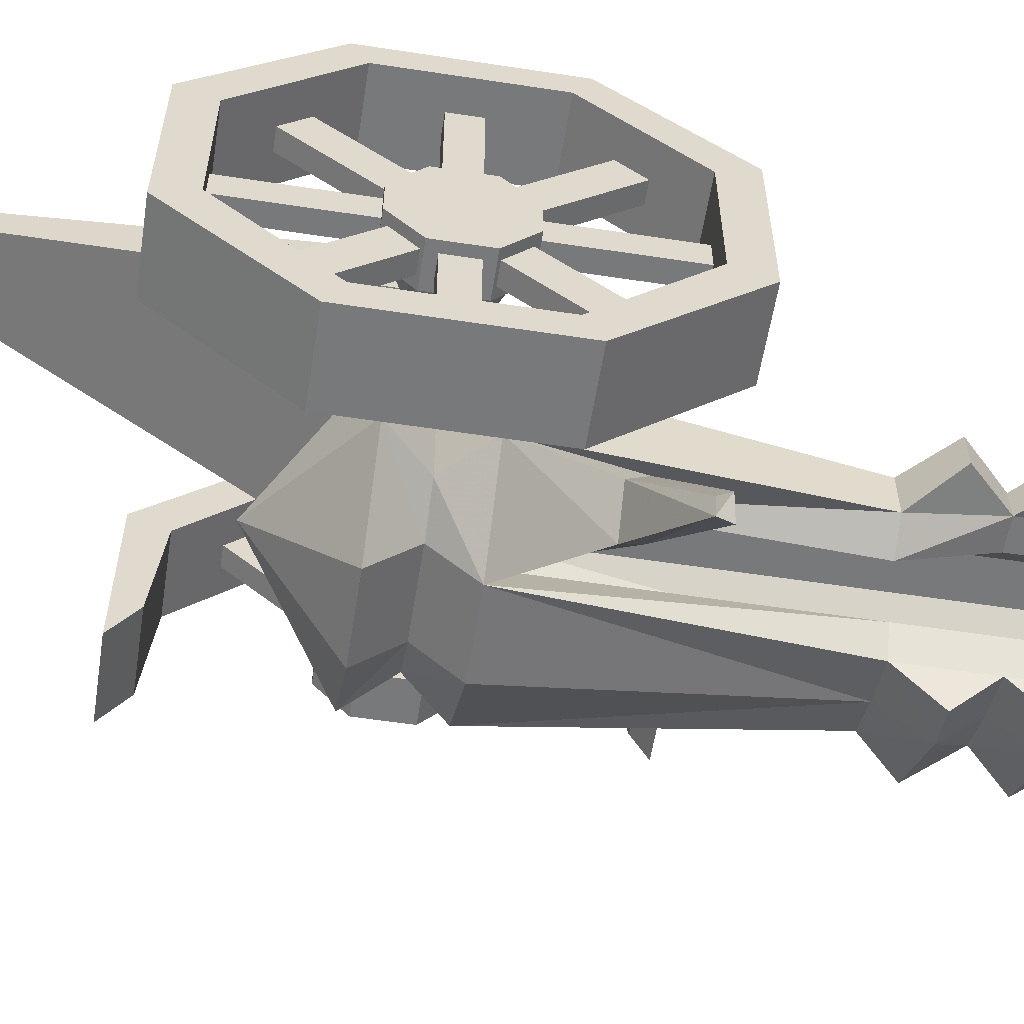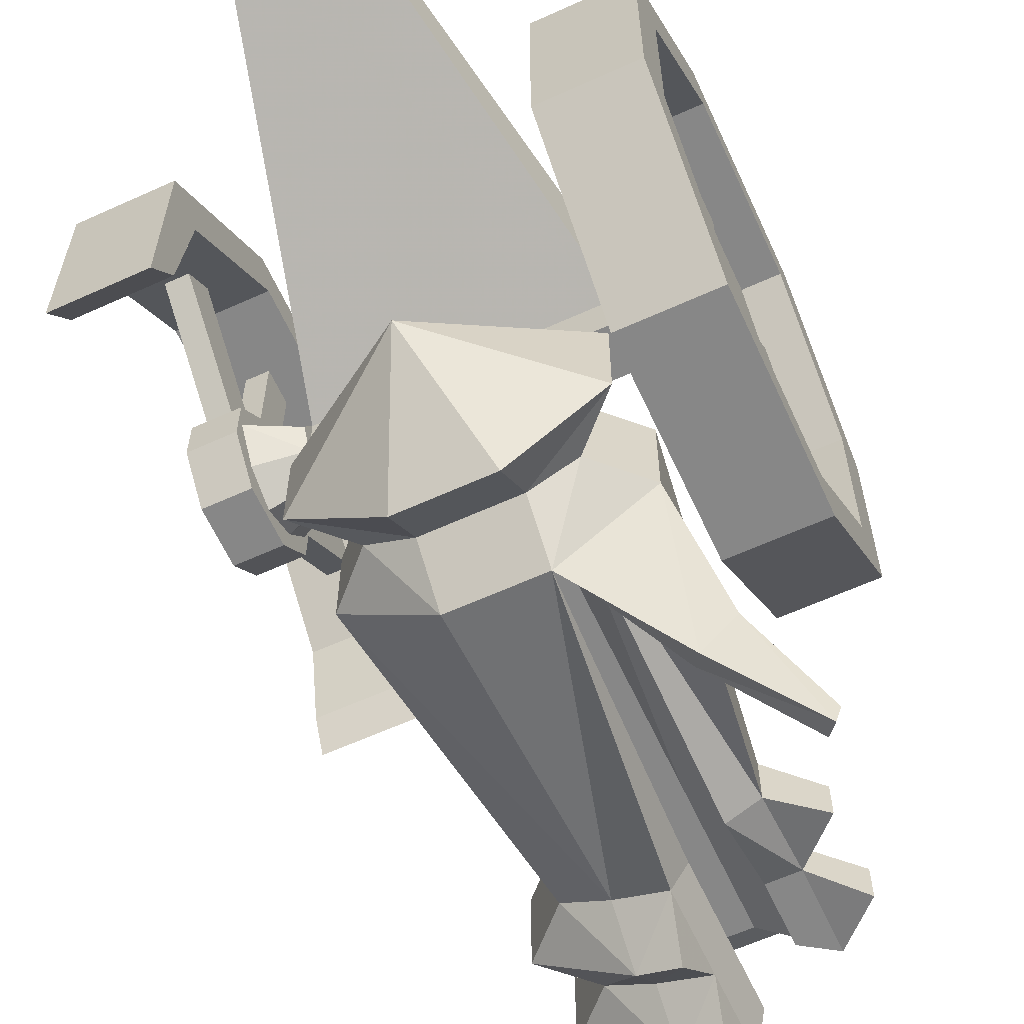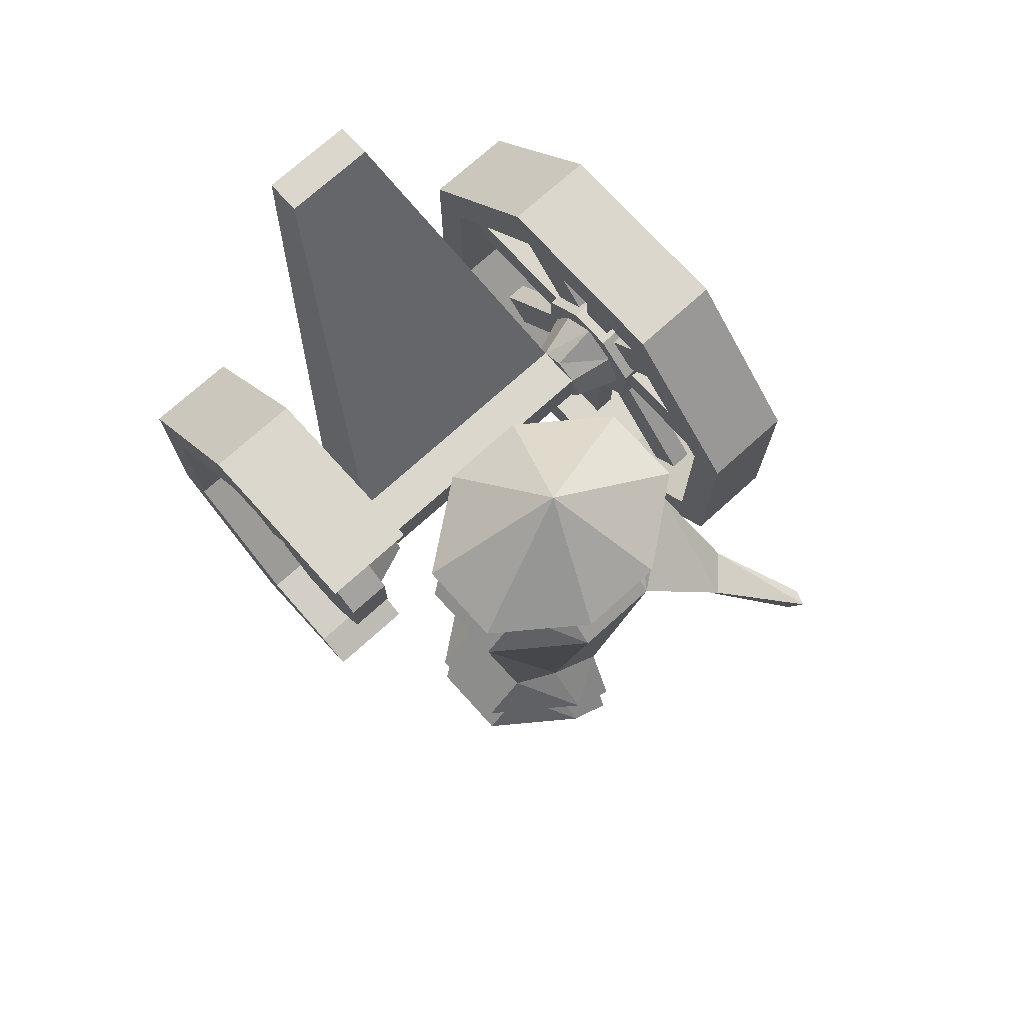
<metadata>
{"format":"obj","ext":"obj","renderer":"f3d","projection":"perspective","resolution":1024,"background":"white","views":[{"elev":-57.7,"azim":81.0,"up":"+Y"},{"elev":-62.4,"azim":24.7,"up":"+Y"},{"elev":73.4,"azim":-42.1,"up":"+Z"}]}
</metadata>
<code>
v -0.2188 -0.3828 0.2422
v -0.2188 -0.2188 0.2266
v -0.2188 -0.1953 0.2812
v -0.2188 -0.4453 0.2812
v -0.3438 -0.3828 0.2422
v -0.3438 -0.2188 0.2266
v -0.2188 -0.0625 0.07031
v -0.2188 -0.01562 0.09375
v -0.3438 -0.01562 0.09375
v -0.3438 -0.1953 0.2812
v -0.3438 -0.4453 0.2812
v -0.3438 -0.0625 0.07031
v -0.3438 -0.0625 -0.1641
v -0.2188 -0.0625 -0.1641
v -0.2188 -0.01562 -0.1875
v -0.2188 -0.2188 -0.3203
v -0.2188 -0.1953 -0.375
v -0.3438 -0.1953 -0.375
v -0.3438 -0.01562 -0.1875
v -0.2188 -0.3359 -0.3438
v -0.2188 -0.3828 -0.3672
v -0.3438 -0.2188 -0.3203
v -0.3438 -0.3359 -0.3438
v -0.3438 -0.3828 -0.3672
v -0.25 -0.2422 -0.007812
v -0.25 -0.2422 -0.08594
v -0.3125 -0.2422 -0.08594
v -0.3125 -0.2422 -0.007812
v -0.25 -0.2969 0.03906
v -0.25 -0.3594 -0.1328
v -0.25 -0.2969 -0.1328
v -0.3125 -0.2969 -0.1328
v -0.3125 -0.4141 -0.08594
v -0.3125 -0.2969 0.03906
v -0.25 -0.3594 0.03906
v -0.25 -0.4141 -0.007812
v -0.25 -0.4141 -0.08594
v -0.3125 -0.3594 -0.1328
v -0.3125 -0.3594 0.03906
v -0.3125 -0.4141 -0.007812
v -0.2656 -0.2891 0.03125
v -0.2656 -0.1641 0.1641
v -0.2969 -0.1641 0.1641
v -0.2969 -0.2891 0.03125
v -0.2969 -0.125 0.125
v -0.2969 -0.25 -0.007812
v -0.2656 -0.125 0.125
v -0.2656 -0.25 -0.007812
v -0.2656 -0.2422 -0.02344
v -0.2656 -0.0625 -0.02344
v -0.2969 -0.0625 -0.02344
v -0.2969 -0.2422 -0.02344
v -0.2969 -0.0625 -0.07031
v -0.2969 -0.2422 -0.07031
v -0.2656 -0.0625 -0.07031
v -0.2656 -0.2422 -0.07031
v -0.2656 -0.25 -0.08594
v -0.2656 -0.125 -0.2188
v -0.2969 -0.125 -0.2188
v -0.2969 -0.25 -0.08594
v -0.2969 -0.2891 -0.125
v -0.2969 -0.1641 -0.2578
v -0.2656 -0.1641 -0.2578
v -0.2656 -0.2891 -0.125
v 0.2969 -0.1641 -0.2578
v 0.2969 -0.2891 -0.125
v 0.2656 -0.2891 -0.125
v 0.2656 -0.1641 -0.2578
v 0.2656 -0.125 -0.2188
v 0.2656 -0.25 -0.08594
v 0.2969 -0.25 -0.08594
v 0.2969 -0.125 -0.2188
v 0.3125 -0.4141 -0.08594
v 0.3125 -0.4141 -0.007812
v 0.25 -0.4141 -0.007812
v 0.25 -0.4141 -0.08594
v 0.3125 -0.3594 -0.1328
v 0.3125 -0.2969 0.03906
v 0.3125 -0.3594 0.03906
v 0.25 -0.3594 0.03906
v 0.25 -0.2422 -0.007812
v 0.25 -0.3594 -0.1328
v 0.3125 -0.2969 -0.1328
v 0.3125 -0.2422 -0.08594
v 0.3125 -0.2422 -0.007812
v 0.25 -0.2969 0.03906
v 0.25 -0.2969 -0.1328
v 0.25 -0.2422 -0.08594
v 0.2969 -0.3516 -0.3203
v 0.2969 -0.3516 -0.1328
v 0.2656 -0.3516 -0.1328
v 0.2656 -0.3516 -0.3203
v 0.2656 -0.3047 -0.1328
v 0.2656 -0.3047 -0.3203
v 0.2969 -0.3047 -0.3203
v 0.2969 -0.3047 -0.1328
v 0.2969 -0.3672 -0.125
v 0.2969 -0.4922 -0.2578
v 0.2656 -0.4922 -0.2578
v 0.2656 -0.3672 -0.125
v 0.2656 -0.5312 -0.2188
v 0.2656 -0.4062 -0.08594
v 0.2969 -0.5312 -0.2188
v 0.2969 -0.4062 -0.08594
v 0.2969 -0.4141 -0.07031
v 0.2969 -0.5938 -0.07031
v 0.2656 -0.5938 -0.07031
v 0.2656 -0.4141 -0.07031
v 0.2656 -0.5938 -0.02344
v 0.2656 -0.4141 -0.02344
v 0.2969 -0.5938 -0.02344
v 0.2969 -0.4141 -0.02344
v 0.2969 -0.4062 -0.007812
v 0.2969 -0.5312 0.125
v 0.2656 -0.5312 0.125
v 0.2656 -0.4062 -0.007812
v 0.2656 -0.3672 0.03125
v 0.2656 -0.4922 0.1641
v 0.2969 -0.4922 0.1641
v 0.2969 -0.3672 0.03125
v 0.2969 -0.3516 0.03906
v 0.2969 -0.3516 0.2266
v 0.2656 -0.3516 0.2266
v 0.2656 -0.3516 0.03906
v 0.2656 -0.3047 0.2266
v 0.2656 -0.3047 0.03906
v 0.2969 -0.3047 0.03906
v 0.2969 -0.3047 0.2266
v 0.2969 -0.125 0.125
v 0.2969 -0.25 -0.007812
v 0.2656 -0.25 -0.007812
v 0.2656 -0.125 0.125
v 0.2656 -0.2891 0.03125
v 0.2656 -0.1641 0.1641
v 0.2969 -0.2891 0.03125
v 0.2969 -0.1641 0.1641
v 0.2969 -0.0625 -0.07031
v 0.2969 -0.2422 -0.07031
v 0.2656 -0.2422 -0.07031
v 0.2656 -0.0625 -0.07031
v 0.2656 -0.2422 -0.02344
v 0.2656 -0.0625 -0.02344
v 0.2969 -0.2422 -0.02344
v 0.2969 -0.0625 -0.02344
v 0.3438 -0.01562 0.09375
v 0.3438 -0.0625 0.07031
v 0.3438 -0.0625 -0.1641
v 0.3438 -0.01562 -0.1875
v 0.3438 -0.2188 -0.3203
v 0.3438 -0.1953 -0.375
v 0.2188 -0.1953 -0.375
v 0.2188 -0.01562 -0.1875
v 0.2188 -0.0625 -0.1641
v 0.2188 -0.0625 0.07031
v 0.2188 -0.01562 0.09375
v 0.2188 -0.1953 0.2812
v 0.3438 -0.1953 0.2812
v 0.3438 -0.2188 0.2266
v 0.2188 -0.2188 0.2266
v 0.2188 -0.2188 -0.3203
v 0.3438 -0.4375 -0.3203
v 0.3438 -0.4609 -0.375
v 0.2188 -0.4609 -0.375
v 0.2188 -0.4375 -0.3203
v 0.3438 -0.5938 0.07031
v 0.3438 -0.6406 0.09375
v 0.3438 -0.6406 -0.1875
v 0.3438 -0.5938 -0.1641
v 0.2188 -0.5938 -0.1641
v 0.2188 -0.6406 -0.1875
v 0.2188 -0.6406 0.09375
v 0.2188 -0.5938 0.07031
v 0.2188 -0.4609 0.2812
v 0.2188 -0.4375 0.2266
v 0.3438 -0.4375 0.2266
v 0.3438 -0.4609 0.2812
v -0.1875 -0.2969 -0.07812
v -0.1875 -0.2812 -0.04688
v -0.1875 -0.2969 -0.01562
v -0.1875 -0.3281 0
v -0.1875 -0.3594 -0.01562
v -0.1875 -0.375 -0.04688
v -0.1875 -0.3594 -0.07812
v -0.1875 -0.3281 -0.09375
v -0.25 -0.3281 -0.125
v -0.25 -0.2812 -0.09375
v -0.25 -0.2578 -0.04688
v -0.25 -0.2812 0
v -0.25 -0.3281 0.03125
v -0.25 -0.375 0
v -0.25 -0.3984 -0.04688
v -0.25 -0.375 -0.09375
v 0.1875 -0.3281 -0.09375
v 0.1875 -0.3594 -0.07812
v 0.1875 -0.375 -0.04688
v 0.1875 -0.3594 -0.01562
v 0.1875 -0.3281 0
v 0.1875 -0.2969 -0.01562
v 0.1875 -0.2812 -0.04688
v 0.1875 -0.2969 -0.07812
v 0.25 -0.2812 -0.09375
v 0.25 -0.3281 -0.125
v 0.25 -0.375 -0.09375
v 0.25 -0.3984 -0.04688
v 0.25 -0.375 0
v 0.25 -0.3281 0.03125
v 0.25 -0.2812 0
v 0.25 -0.2578 -0.04688
v -0.1875 -0.2031 -0.01562
v 0.1875 -0.2031 -0.01562
v -0.0625 -0.0625 0.5
v -0.0625 -0.01562 0.5
v 0.0625 -0.0625 0.5
v 0.0625 -0.01562 0.5
v -0.03125 -0.5938 -0.7656
v 0.03125 -0.5938 -0.7656
v 0.007812 -0.6328 -0.7969
v -0.0625 -0.6094 -0.7969
v -0.07812 -0.5469 -0.7656
v -0.07812 -0.5469 -0.6719
v -0.03125 -0.5938 -0.6719
v -0.07812 -0.5469 -0.5469
v -0.03125 -0.5938 -0.5469
v -0.07812 -0.5156 -0.1094
v -0.03125 -0.5938 -0.1094
v 0.03125 -0.5938 -0.1094
v 0.07812 -0.5156 -0.1094
v 0.2031 -0.6484 -0.2578
v 0.1562 -0.7031 -0.2578
v 0.1719 -0.7344 -0.2266
v 0.0625 -0.6719 -0.1094
v 0.03125 -0.5938 -0.5469
v 0.007812 -0.6328 -0.5469
v 0.03125 -0.5938 -0.6719
v 0.007812 -0.6328 -0.6719
v -0.0625 -0.4219 -0.7969
v 0.0625 -0.4219 -0.7969
v 0.03125 -0.4375 -0.7656
v -0.03125 -0.4375 -0.7656
v -0.125 -0.4531 -0.7969
v -0.0625 -0.3594 -0.7344
v 0.0625 -0.3594 -0.7344
v 0.125 -0.4531 -0.7969
v 0.07812 -0.4844 -0.7656
v 0.07812 -0.4844 -0.6719
v 0.03125 -0.4375 -0.6719
v -0.03125 -0.4375 -0.6719
v -0.07812 -0.4844 -0.7656
v -0.125 -0.5781 -0.7969
v -0.1875 -0.5781 -0.7344
v -0.1875 -0.4531 -0.7344
v -0.125 -0.4531 -0.6719
v -0.0625 -0.4219 -0.6719
v -0.0625 -0.3594 -0.6094
v -0.1875 -0.4531 -0.6094
v -0.125 -0.4531 -0.5469
v -0.0625 -0.4219 -0.5469
v -0.1875 -0.4531 -0.1094
v -0.0625 -0.3594 -0.1094
v -0.125 -0.4531 -0.04688
v -0.0625 -0.4219 -0.04688
v -0.1875 -0.4531 0.01562
v -0.0625 -0.3594 0.01562
v 0 -0.5156 0.1484
v 0.0625 -0.3594 0.01562
v 0.1875 -0.4531 0.01562
v 0.0625 -0.4219 -0.04688
v 0.125 -0.4531 -0.04688
v 0.0625 -0.3594 -0.1094
v 0.1875 -0.4531 -0.1094
v 0.0625 -0.4219 -0.5469
v 0.125 -0.4531 -0.5469
v 0.0625 -0.3594 -0.6094
v 0.1875 -0.4531 -0.6094
v 0.125 -0.4531 -0.6719
v 0.0625 -0.4219 -0.6719
v 0.1875 -0.4531 -0.7344
v 0.125 -0.5 -0.7969
v 0.07812 -0.5 -0.7656
v 0.07812 -0.5 -0.6719
v 0.07812 -0.5469 -0.5469
v 0.07812 -0.4844 -0.5469
v 0.03125 -0.4375 -0.5469
v -0.03125 -0.4375 -0.5469
v -0.07812 -0.4844 -0.6719
v -0.0625 -0.6719 -0.7344
v -0.125 -0.5781 -0.6719
v -0.1875 -0.5781 -0.6094
v -0.125 -0.5781 -0.5469
v -0.1875 -0.5781 -0.1094
v -0.125 -0.5781 -0.04688
v -0.1875 -0.5781 0.01562
v -0.0625 -0.6719 0.01562
v 0.0625 -0.6719 0.01562
v 0.1875 -0.5781 0.01562
v 0.125 -0.5781 -0.04688
v 0.1875 -0.5781 -0.1094
v 0.125 -0.5234 -0.5469
v 0.1875 -0.5078 -0.6094
v 0.125 -0.5 -0.6719
v 0.1875 -0.5078 -0.7344
v 0.03125 -0.4375 -0.1094
v -0.03125 -0.4375 -0.1094
v -0.07812 -0.4844 -0.5469
v -0.007812 -0.6875 -0.7344
v -0.0625 -0.6094 -0.6719
v -0.0625 -0.6719 -0.6094
v -0.0625 -0.6094 -0.5469
v -0.0625 -0.6719 -0.1094
v -0.0625 -0.6094 -0.04688
v 0.0625 -0.6094 -0.04688
v 0.2188 -0.6875 -0.2266
v -0.007812 -0.6875 -0.6094
v 0.2812 -0.8359 -0.2969
v 0.2891 -0.8125 -0.2969
v 0.2656 -0.8203 -0.3203
v 0.2734 -0.7734 -0.3203
v -0.3438 -0.2188 0.2266
v -0.3438 -0.2188 0.2266
v -0.3438 -0.2188 0.2266
v -0.3438 -0.2188 0.2266
v -0.3438 -0.2188 0.2266
v -0.3438 -0.2188 0.2266
v -0.3438 -0.2188 0.2266
v -0.3438 -0.2188 0.2266
v -0.3438 -0.2188 0.2266
v -0.3438 -0.2188 0.2266
v -0.3438 -0.2188 0.2266
v -0.3438 -0.2188 0.2266
v -0.3438 -0.2188 0.2266
v -0.3438 -0.2188 0.2266
v -0.3438 -0.2188 0.2266
v -0.3438 -0.2188 0.2266
v -0.3438 -0.2188 0.2266
v -0.3438 -0.2188 0.2266
v -0.3438 -0.2188 0.2266
v -0.3438 -0.2188 0.2266
v -0.3438 -0.2188 0.2266
v -0.3438 -0.2188 0.2266
v -0.3438 -0.2188 0.2266
v -0.3438 -0.2188 0.2266
v -0.3438 -0.2188 0.2266
v -0.3438 -0.2188 0.2266
v -0.3438 -0.2188 0.2266
v -0.3438 -0.2188 0.2266
v -0.3438 -0.2188 0.2266
v -0.3438 -0.2188 0.2266
v -0.3438 -0.2188 0.2266
v -0.3438 -0.2188 0.2266
v -0.3438 -0.2188 0.2266
v -0.3438 -0.2188 0.2266
v -0.3438 -0.2188 0.2266
v -0.3438 -0.2188 0.2266
v -0.3438 -0.2188 0.2266
v -0.3438 -0.2188 0.2266
v -0.3438 -0.2188 0.2266
v -0.3438 -0.2188 0.2266
v -0.3438 -0.2188 0.2266
v -0.3438 -0.2188 0.2266
f 1 2 3
f 1 3 4
f 1 4 5
f 1 5 2
f 2 5 6
f 2 6 7
f 2 7 3
f 3 7 8
f 3 8 9
f 3 9 10
f 3 10 4
f 4 10 11
f 4 11 5
f 5 11 6
f 6 11 10
f 6 10 9
f 6 9 12
f 6 12 7
f 7 12 13
f 7 13 14
f 7 14 8
f 8 14 15
f 15 14 16
f 15 16 17
f 15 17 18
f 15 18 19
f 19 18 13
f 19 13 12
f 19 12 9
f 20 21 17
f 20 17 16
f 20 16 22
f 20 22 23
f 20 23 24
f 20 24 21
f 21 24 17
f 17 24 18
f 18 24 22
f 18 22 13
f 13 22 16
f 13 16 14
f 22 24 23
f 145 146 147
f 145 147 148
f 148 147 149
f 148 149 150
f 148 150 151
f 148 151 152
f 152 151 153
f 152 153 154
f 152 154 155
f 155 154 156
f 155 156 157
f 155 157 145
f 145 157 158
f 145 158 146
f 146 158 159
f 146 159 154
f 146 154 147
f 147 154 153
f 147 153 149
f 149 153 160
f 149 160 161
f 149 161 162
f 149 162 150
f 150 162 163
f 150 163 151
f 151 163 164
f 151 164 160
f 151 160 153
f 165 166 167
f 165 167 168
f 168 167 162
f 168 162 161
f 168 161 164
f 168 164 169
f 169 164 170
f 169 170 171
f 169 171 172
f 172 171 173
f 172 173 174
f 172 174 175
f 172 175 165
f 165 175 166
f 166 175 176
f 166 176 173
f 166 173 171
f 166 171 167
f 167 171 170
f 167 170 162
f 162 170 163
f 163 170 164
f 158 157 176
f 158 176 175
f 158 175 174
f 158 174 159
f 159 174 156
f 159 156 154
f 174 173 156
f 156 173 176
f 156 176 157
f 160 164 161
f 25 26 27
f 25 27 28
f 25 28 29
f 25 29 30
f 25 30 26
f 26 30 31
f 26 31 32
f 26 32 27
f 27 32 33
f 27 33 28
f 28 33 34
f 28 34 29
f 29 34 35
f 29 35 30
f 30 35 36
f 30 36 37
f 30 37 33
f 30 33 38
f 30 38 31
f 31 38 32
f 32 38 33
f 36 35 39
f 36 39 40
f 36 40 33
f 36 33 37
f 35 34 39
f 39 34 33
f 39 33 40
f 73 74 75
f 73 75 76
f 73 76 77
f 73 77 78
f 73 78 74
f 74 78 79
f 74 79 80
f 74 80 75
f 75 80 81
f 75 81 76
f 76 81 82
f 76 82 77
f 77 82 83
f 77 83 78
f 78 83 84
f 78 84 85
f 78 85 81
f 78 81 86
f 78 86 79
f 79 86 80
f 80 86 81
f 84 83 87
f 84 87 88
f 88 87 81
f 81 87 82
f 82 87 83
f 41 42 43
f 41 43 44
f 44 43 45
f 44 45 46
f 46 45 47
f 46 47 48
f 48 47 42
f 48 42 41
f 49 50 51
f 49 51 52
f 52 51 53
f 52 53 54
f 54 53 55
f 54 55 56
f 56 55 50
f 56 50 49
f 57 58 59
f 57 59 60
f 60 59 61
f 61 59 62
f 61 62 63
f 61 63 64
f 64 63 57
f 57 63 58
f 65 66 67
f 65 67 68
f 68 67 69
f 69 67 70
f 69 70 71
f 69 71 72
f 72 71 65
f 65 71 66
f 89 90 91
f 89 91 92
f 92 91 93
f 92 93 94
f 95 96 90
f 95 90 89
f 97 98 99
f 97 99 100
f 100 99 101
f 100 101 102
f 102 101 103
f 102 103 104
f 104 103 98
f 104 98 97
f 105 106 107
f 105 107 108
f 108 107 109
f 108 109 110
f 110 109 111
f 110 111 112
f 112 111 106
f 112 106 105
f 113 114 115
f 113 115 116
f 116 115 117
f 117 115 118
f 117 118 119
f 117 119 120
f 120 119 113
f 113 119 114
f 121 122 123
f 121 123 124
f 124 123 125
f 124 125 126
f 127 128 122
f 127 122 121
f 129 130 131
f 129 131 132
f 132 131 133
f 132 133 134
f 134 133 135
f 134 135 136
f 136 135 130
f 136 130 129
f 137 138 139
f 137 139 140
f 140 139 141
f 140 141 142
f 142 141 143
f 142 143 144
f 144 143 138
f 144 138 137
f 177 178 179
f 177 179 180
f 177 180 181
f 177 181 182
f 177 182 183
f 177 183 184
f 177 184 185
f 177 185 186
f 177 186 178
f 178 186 187
f 178 187 179
f 179 187 188
f 179 188 180
f 180 188 189
f 180 189 181
f 181 189 190
f 181 190 182
f 182 190 191
f 182 191 183
f 183 191 192
f 183 192 184
f 184 192 185
f 193 194 195
f 193 195 196
f 193 196 197
f 193 197 198
f 193 198 199
f 193 199 200
f 193 200 201
f 193 201 202
f 193 202 194
f 194 202 203
f 194 203 195
f 195 203 204
f 195 204 196
f 196 204 205
f 196 205 197
f 197 205 206
f 197 206 198
f 198 206 207
f 198 207 199
f 199 207 208
f 199 208 200
f 200 208 201
f 179 209 210
f 179 210 198
f 179 198 211
f 179 211 209
f 209 211 212
f 212 211 213
f 212 213 214
f 214 213 198
f 214 198 210
f 211 198 213
f 183 177 200
f 183 200 194
f 183 194 181
f 181 194 196
f 181 196 179
f 179 196 198
f 215 216 217
f 215 217 218
f 215 218 219
f 236 237 238
f 236 238 239
f 236 239 240
f 236 240 241
f 236 241 237
f 237 241 242
f 237 242 243
f 237 243 244
f 237 244 238
f 239 248 240
f 240 248 249
f 240 249 250
f 240 250 251
f 240 251 241
f 241 251 252
f 241 252 253
f 253 252 254
f 254 252 255
f 254 255 256
f 254 256 257
f 257 256 258
f 257 258 259
f 259 258 260
f 259 260 261
f 261 260 262
f 261 262 263
f 263 262 264
f 263 264 265
f 265 264 266
f 265 266 267
f 267 266 268
f 267 268 269
f 269 268 270
f 269 270 271
f 271 270 272
f 271 272 273
f 273 272 274
f 273 274 275
f 273 275 276
f 276 275 242
f 242 275 277
f 242 277 243
f 243 277 278
f 243 278 279
f 243 279 244
f 248 219 249
f 249 219 218
f 249 218 286
f 249 286 250
f 250 286 287
f 250 287 251
f 251 287 252
f 252 287 288
f 252 288 255
f 255 288 289
f 255 289 256
f 256 289 290
f 256 290 258
f 258 290 291
f 258 291 260
f 260 291 262
f 262 291 292
f 262 292 264
f 264 292 293
f 264 293 294
f 264 294 295
f 264 295 266
f 266 295 268
f 268 295 296
f 268 296 297
f 268 297 270
f 270 297 298
f 270 298 272
f 272 298 299
f 272 299 274
f 274 299 300
f 274 300 275
f 275 300 301
f 275 301 277
f 277 301 278
f 218 217 305
f 218 305 286
f 286 305 235
f 286 235 306
f 286 306 287
f 287 306 307
f 287 307 288
f 288 307 289
f 289 307 308
f 289 308 290
f 290 308 309
f 290 309 291
f 291 309 310
f 291 310 292
f 292 310 293
f 293 310 311
f 293 311 294
f 294 311 295
f 295 311 296
f 296 311 231
f 296 231 297
f 313 307 306
f 313 306 235
f 313 233 307
f 307 233 308
f 308 233 231
f 308 231 309
f 309 231 311
f 309 311 310
f 215 219 220
f 215 220 221
f 238 244 245
f 238 245 246
f 238 246 239
f 239 246 247
f 239 247 248
f 244 279 280
f 244 280 245
f 247 285 248
f 248 285 219
f 285 220 219
f 221 220 222
f 221 222 223
f 245 280 281
f 245 281 282
f 245 282 246
f 246 282 283
f 246 283 247
f 247 283 284
f 247 284 285
f 284 304 285
f 285 304 220
f 220 304 222
f 223 222 224
f 223 224 225
f 281 227 282
f 282 227 283
f 283 227 302
f 283 302 284
f 284 302 303
f 284 303 304
f 222 304 224
f 224 304 303
f 225 224 226
f 226 224 227
f 226 227 228
f 226 228 229
f 224 303 302
f 224 302 227
f 228 317 229
f 229 317 316
f 226 229 230
f 226 230 231
f 226 231 232
f 232 231 233
f 232 233 234
f 234 233 235
f 234 235 217
f 234 217 216
f 278 301 300
f 278 300 279
f 279 300 280
f 280 300 281
f 281 300 298
f 281 298 227
f 297 231 230
f 297 230 312
f 297 312 228
f 297 228 227
f 297 227 298
f 313 235 233
f 235 305 217
f 300 299 298
f 314 315 312
f 314 312 230
f 314 230 229
f 314 229 316
f 314 316 317
f 314 317 315
f 315 317 312
f 312 317 228

</code>
